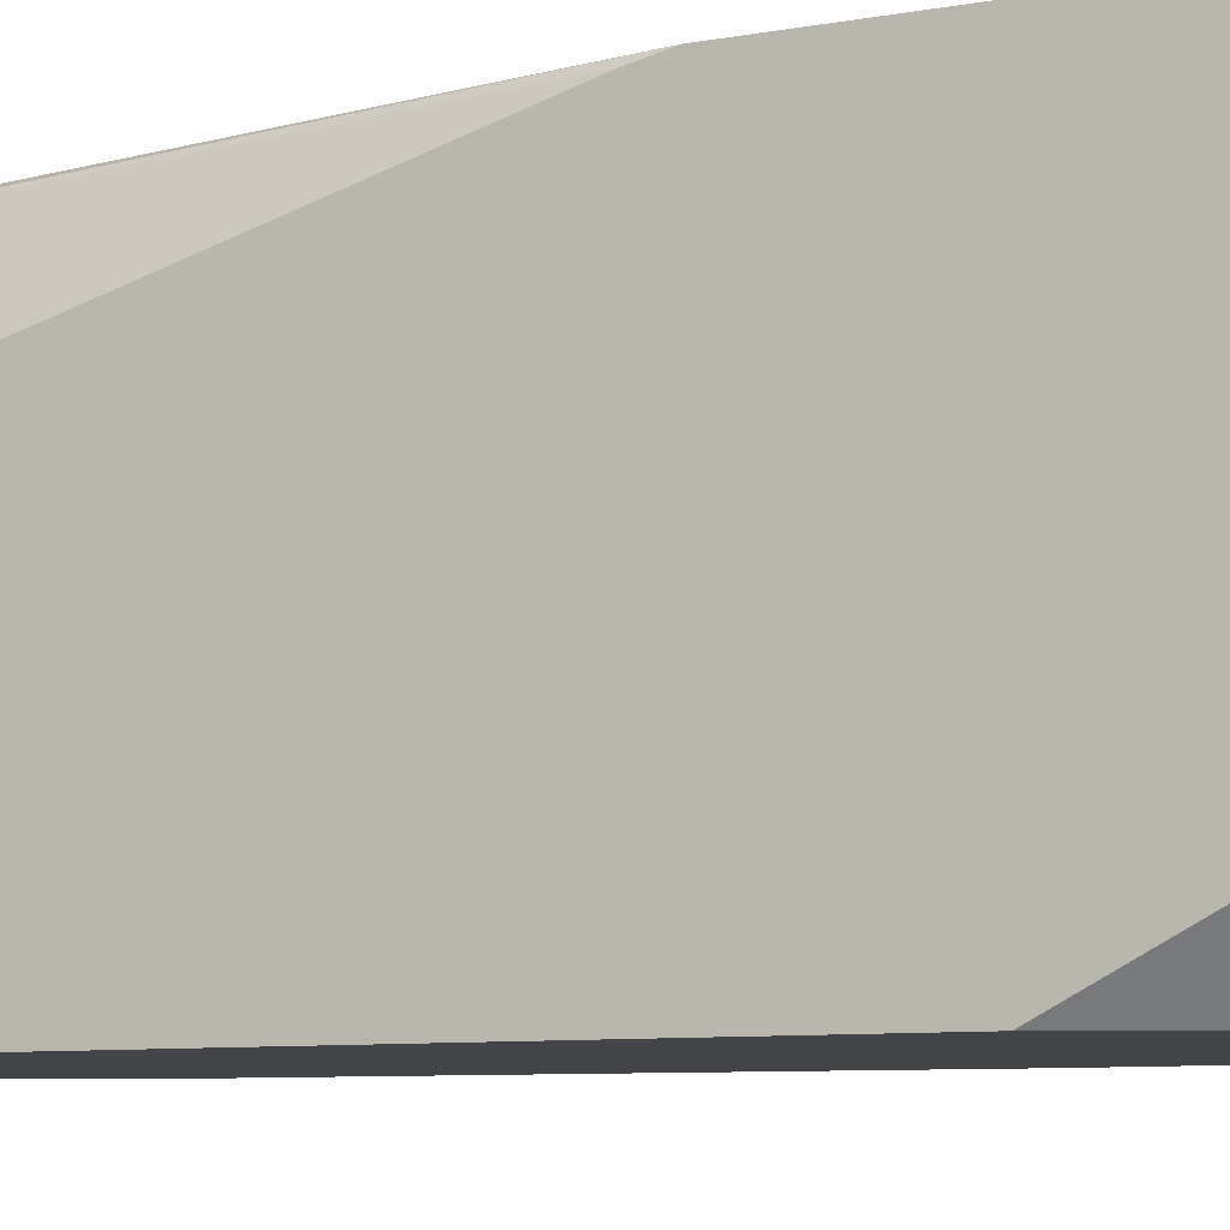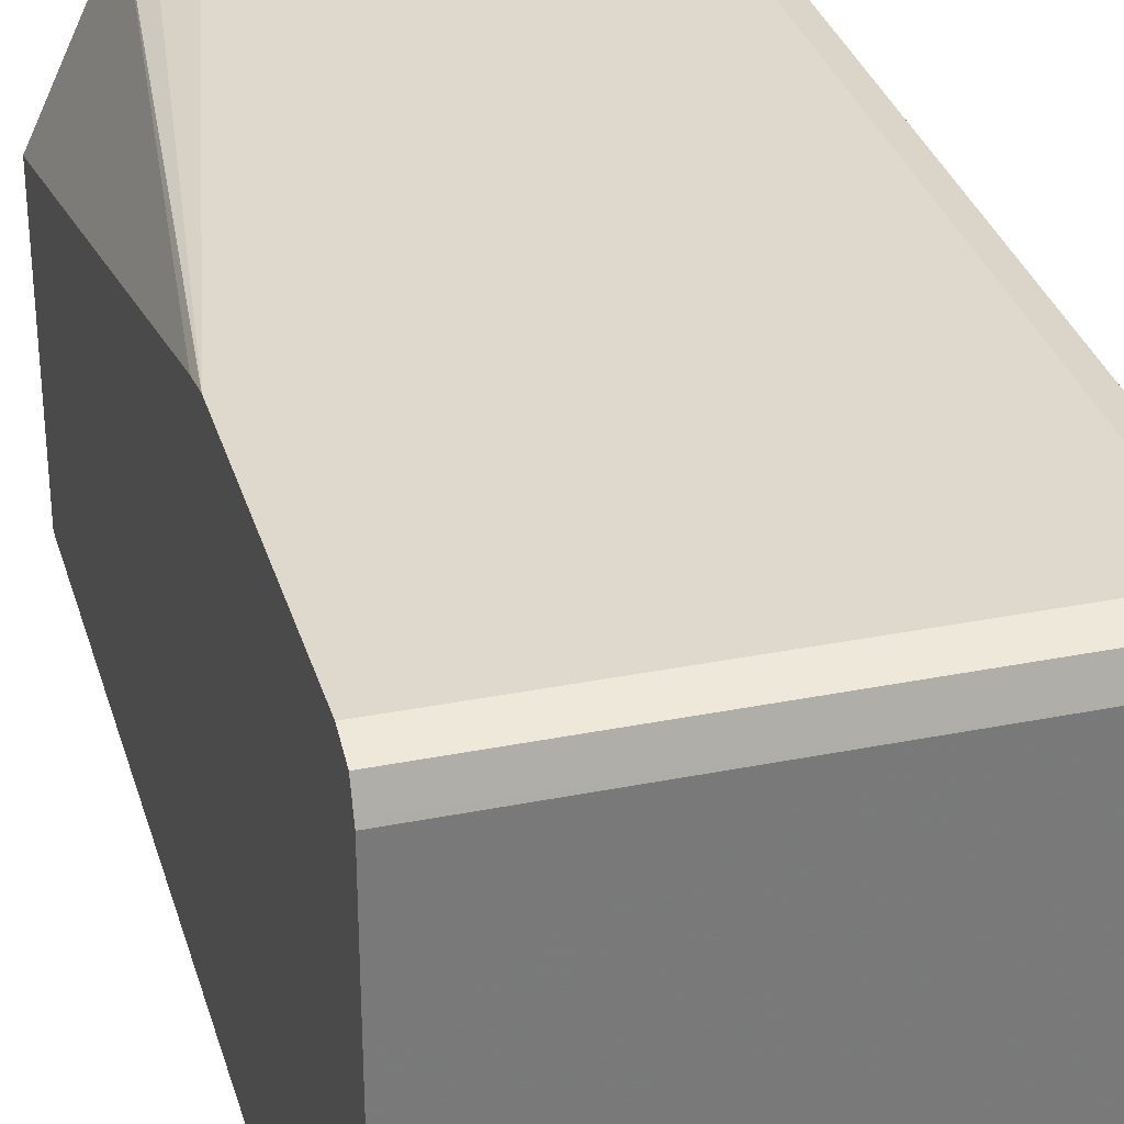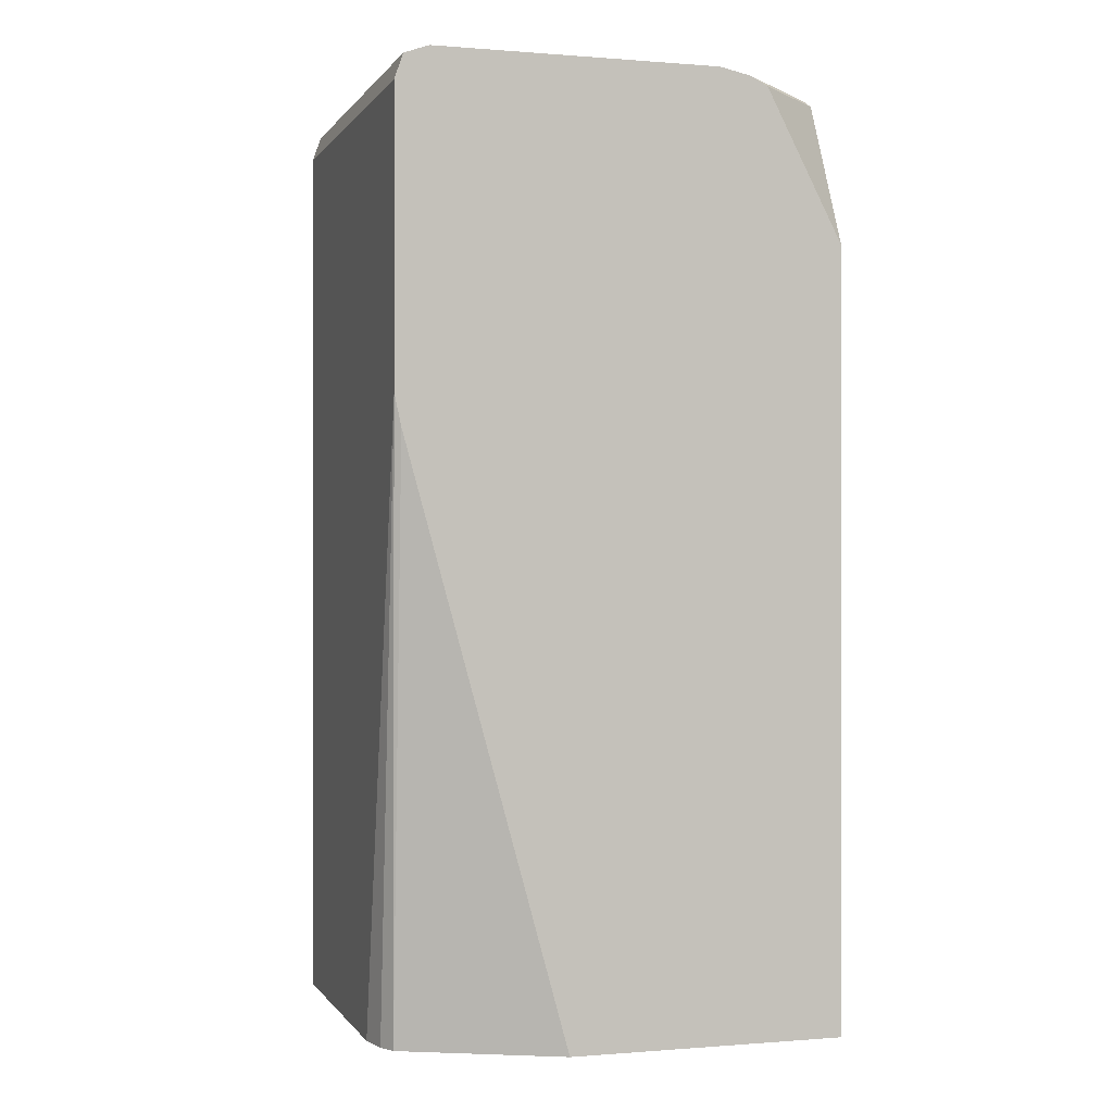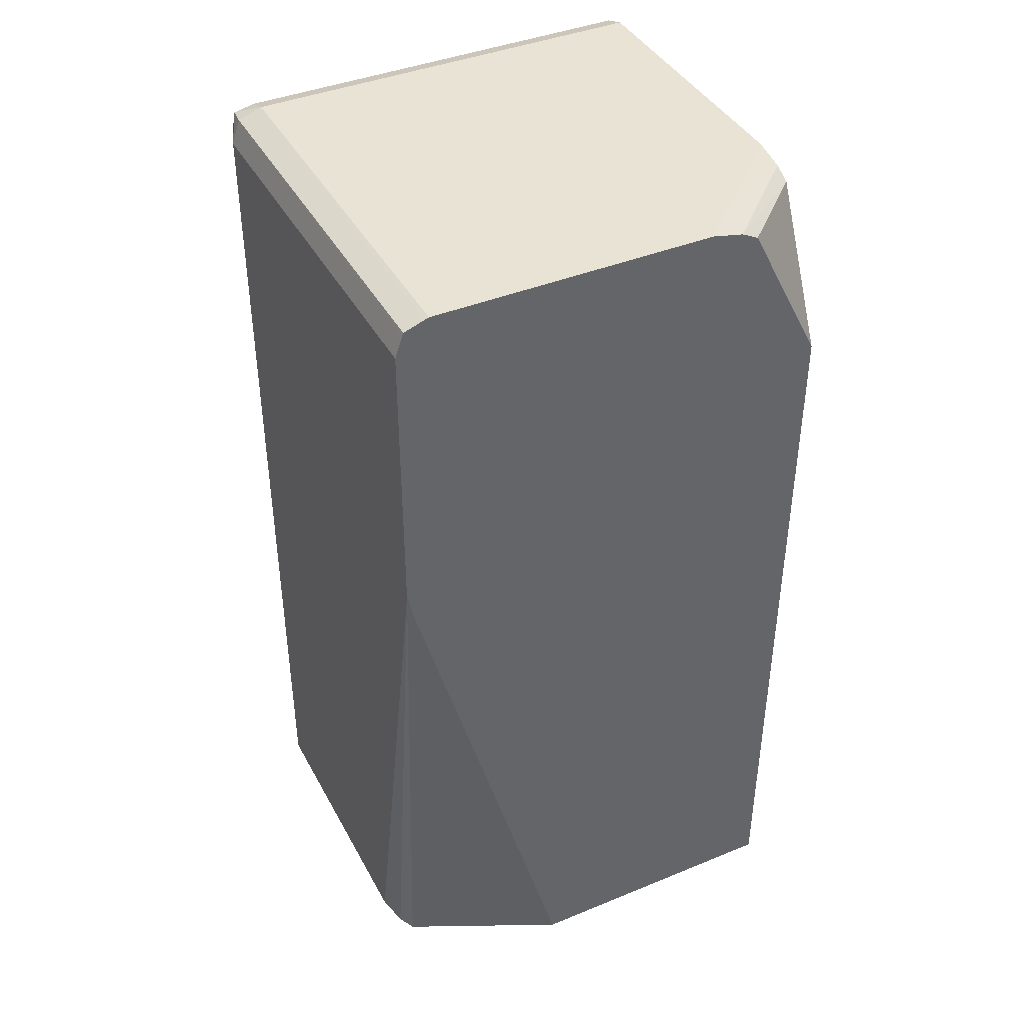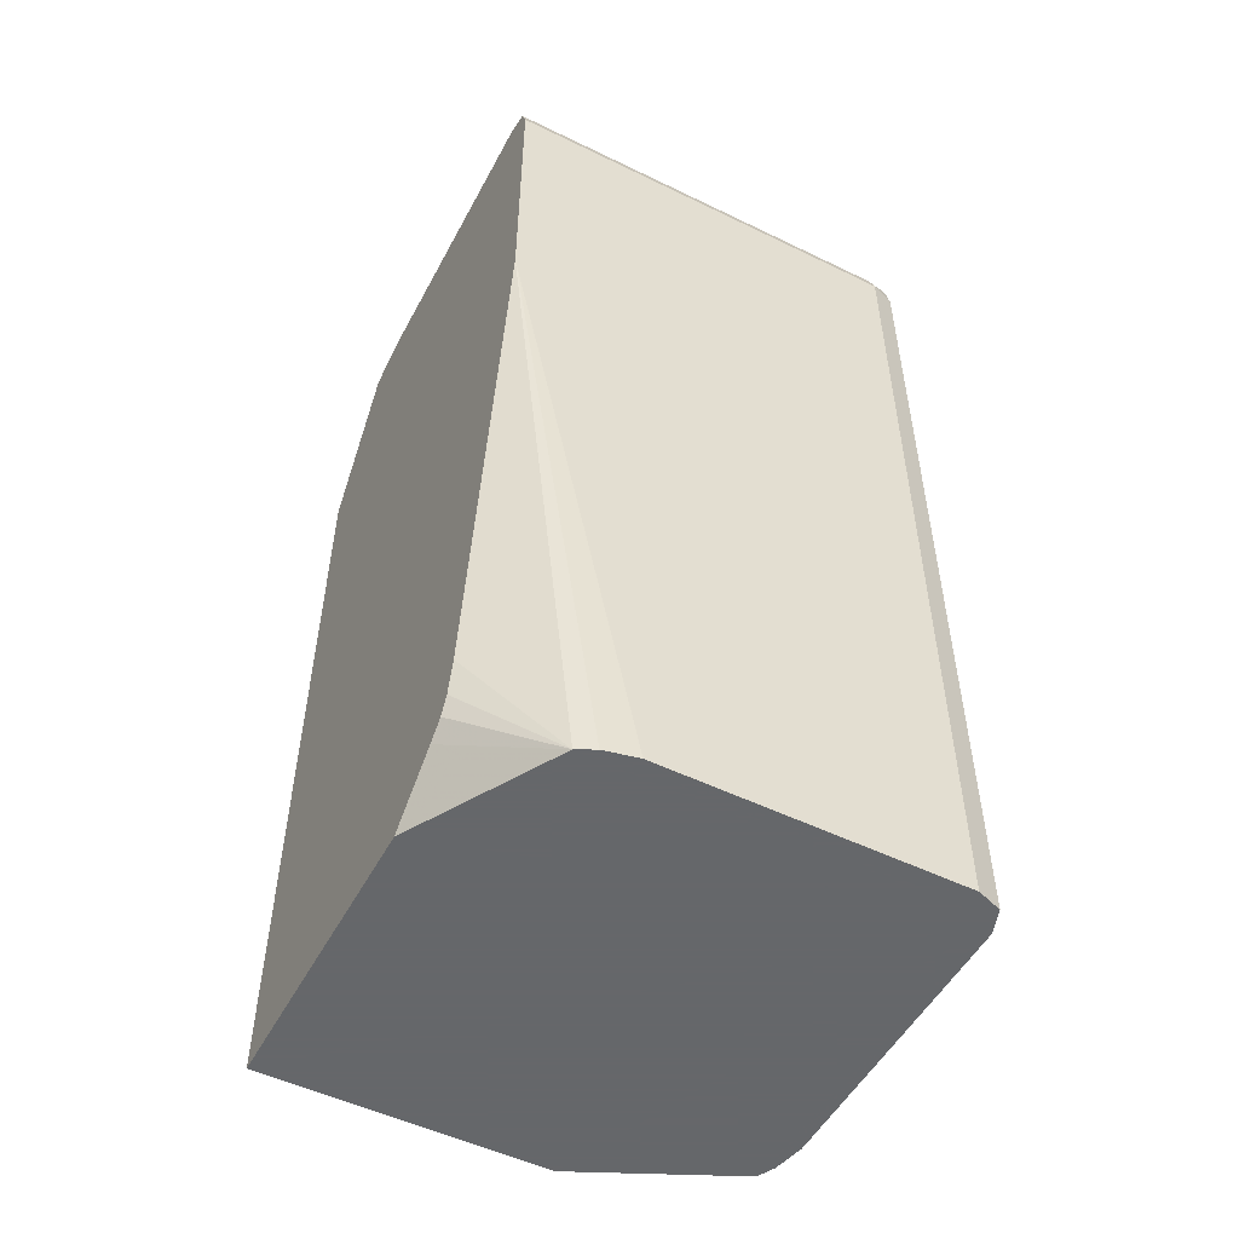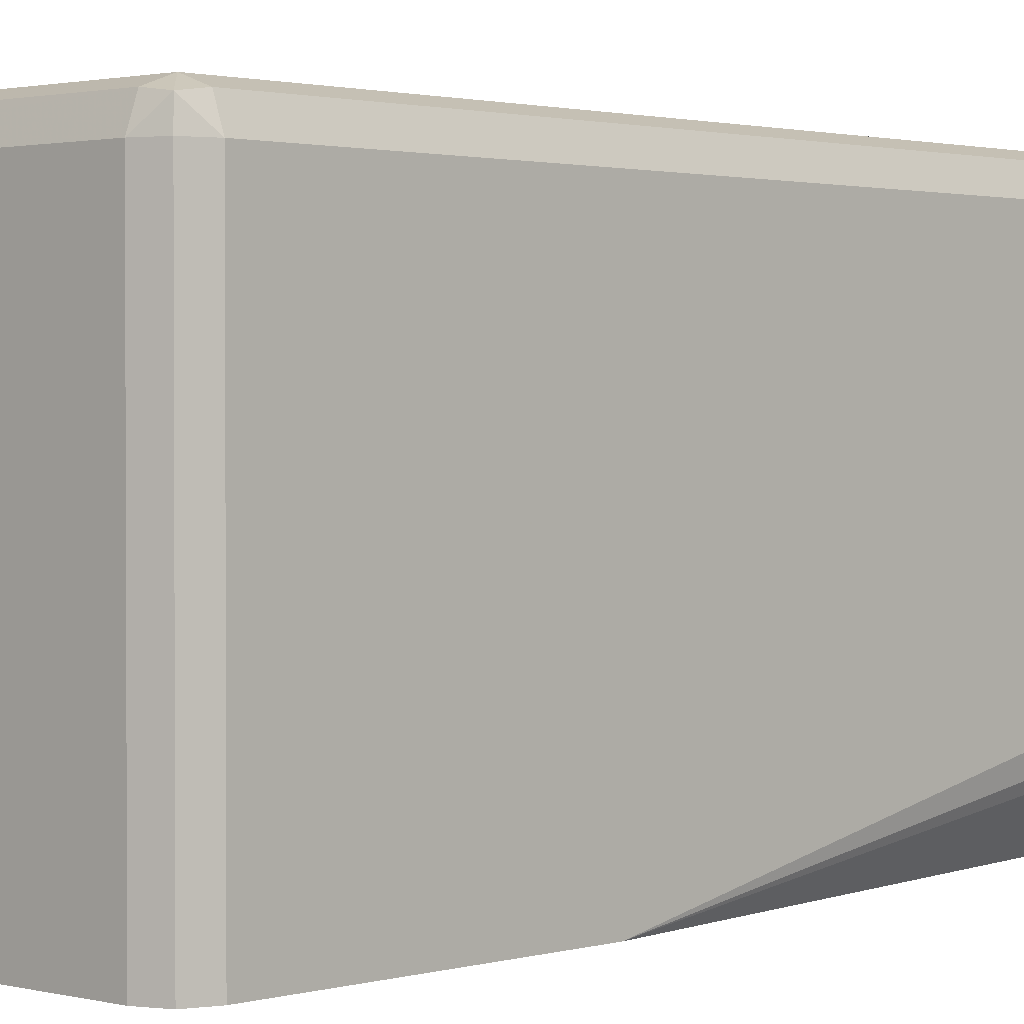
<metadata>
{"format":"obj","ext":"obj","renderer":"f3d","projection":"perspective","resolution":1024,"background":"white","views":[{"elev":-7.9,"azim":117.7,"up":"+Z"},{"elev":32.2,"azim":164.4,"up":"+Z"},{"elev":-0.1,"azim":72.9,"up":"+Y"},{"elev":41.1,"azim":63.6,"up":"+Y"},{"elev":-52.0,"azim":-117.7,"up":"+Y"},{"elev":1.5,"azim":-137.0,"up":"+Z"}]}
</metadata>
<code>
v -0.02139 0.02886 0.02948
v -0.02139 0.02923 0.02935
v -0.02886 0.02886 0.02948
v -0.02139 0.02362 0.02948
v -0.02139 0.02932 0.02932
v -0.02886 0.02932 0.02932
v -0.02926 0.02926 0.02926
v -0.02932 0.02886 0.02932
v -0.02908 0.01226 0.0294
v -0.02886 0.01226 0.02948
v -0.02139 0.02351 0.02945
v -0.02362 0.01226 0.02948
v -0.02303 0.01226 0.02935
v -0.02287 0.01226 0.02927
v -0.02272 0.01226 0.02919
v -0.02139 0.02945 0.02895
v -0.02886 0.02948 0.02886
v -0.02948 0.02886 0.02886
v -0.02932 0.02932 0.02886
v -0.02939 0.01226 0.0291
v -0.02932 0.01226 0.02932
v -0.02139 0.02303 0.02935
v -0.02139 0.01226 0.02639
v -0.02139 0.02948 0.02886
v -0.02886 0.02948 0.0213
v -0.02948 0.02886 0.0213
v -0.02948 0.01226 0.02886
v -0.02932 0.02932 0.0213
v -0.02139 0.01226 0.0213
v -0.02139 0.02948 0.02362
v -0.02362 0.02948 0.0213
v -0.02948 0.02362 0.0213
v -0.02948 0.01226 0.02362
v -0.02139 0.02644 0.0213
v -0.02667 0.01226 0.0213
v -0.02139 0.02937 0.02314
v -0.02305 0.02935 0.0213
v -0.02829 0.0143 0.0213
v -0.02919 0.01226 0.02272
v -0.02935 0.01226 0.02303
v -0.02272 0.02919 0.0213
v -0.02139 0.02919 0.02272
v -0.0277 0.01312 0.0213
v -0.02139 0.02935 0.02303
v -0.02303 0.02935 0.0213
v -0.02819 0.0138 0.0213
v -0.02816 0.01369 0.0213
v -0.02816 0.01368 0.0213
v -0.02816 0.01368 0.0213
v -0.028 0.01338 0.0213
f 3 7 8
f 25 34 29
f 36 44 37
f 6 16 17
f 1 44 36
f 1 42 44
f 4 14 15
f 4 13 14
f 4 12 13
f 3 9 10
f 9 21 20
f 3 6 7
f 2 6 3
f 8 18 20
f 7 19 18
f 7 17 19
f 7 18 8
f 6 17 7
f 9 23 15
f 5 16 6
f 4 15 11
f 9 39 35
f 9 40 39
f 17 28 19
f 18 19 28
f 9 20 27
f 17 24 30
f 34 41 42
f 35 39 43
f 32 38 39
f 30 37 31
f 38 46 39
f 39 46 47
f 25 46 38
f 39 49 50
f 39 50 43
f 25 26 28
f 30 36 37
f 32 40 33
f 32 39 40
f 17 30 31
f 37 44 45
f 41 44 42
f 41 45 44
f 39 47 48
f 39 48 49
f 25 47 46
f 25 41 34
f 2 5 6
f 1 5 2
f 1 16 5
f 1 24 16
f 25 32 26
f 3 8 9
f 1 10 12
f 1 12 4
f 9 29 23
f 18 32 33
f 18 33 27
f 9 14 13
f 9 13 12
f 9 12 10
f 11 15 22
f 1 3 10
f 1 2 3
f 1 30 24
f 1 36 30
f 25 48 47
f 25 49 48
f 25 50 49
f 25 43 50
f 25 35 43
f 9 15 14
f 1 11 22
f 8 20 21
f 8 21 9
f 9 27 33
f 9 33 40
f 17 25 28
f 17 31 25
f 9 35 29
f 25 29 35
f 16 24 17
f 15 23 22
f 25 45 41
f 25 37 45
f 25 31 37
f 18 27 20
f 1 4 11
f 25 38 32
f 18 26 32
f 18 28 26
f 1 22 23
f 1 23 29
f 1 29 34
f 1 34 42

</code>
